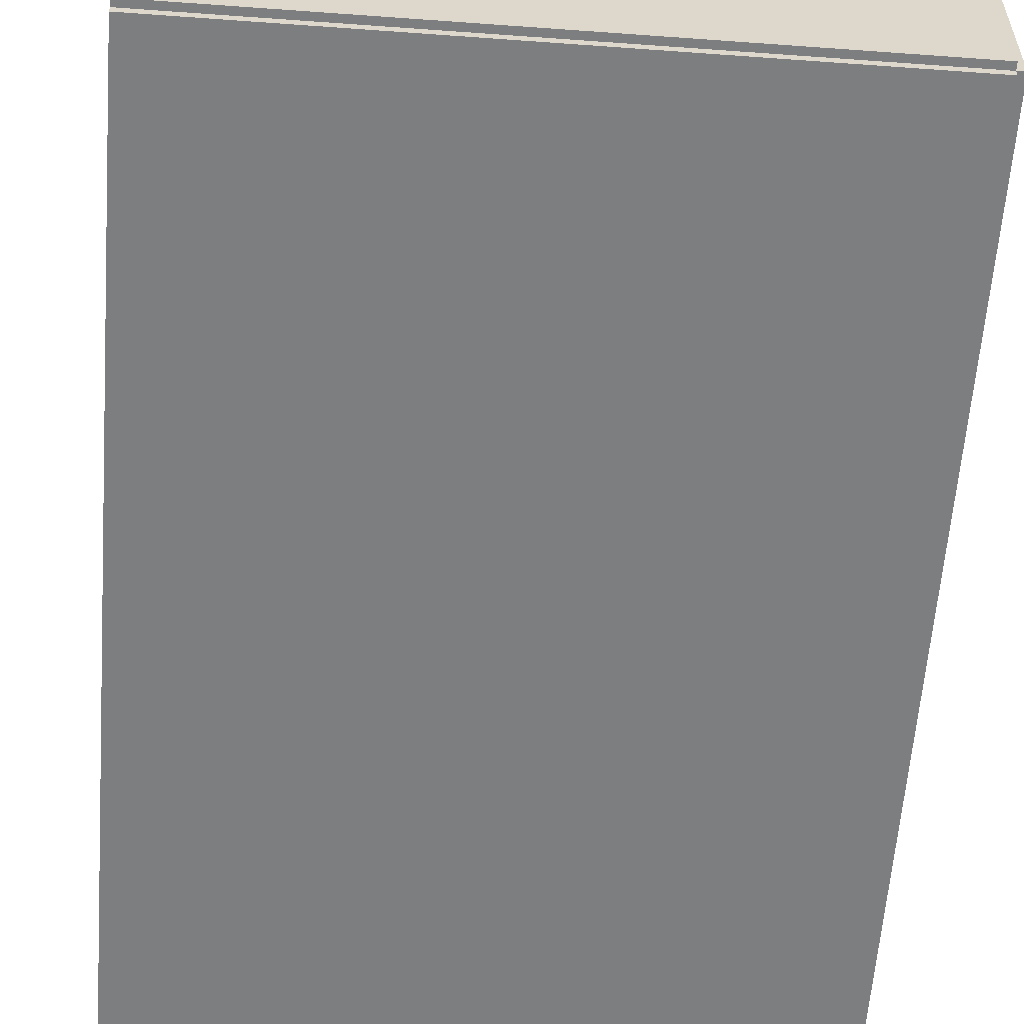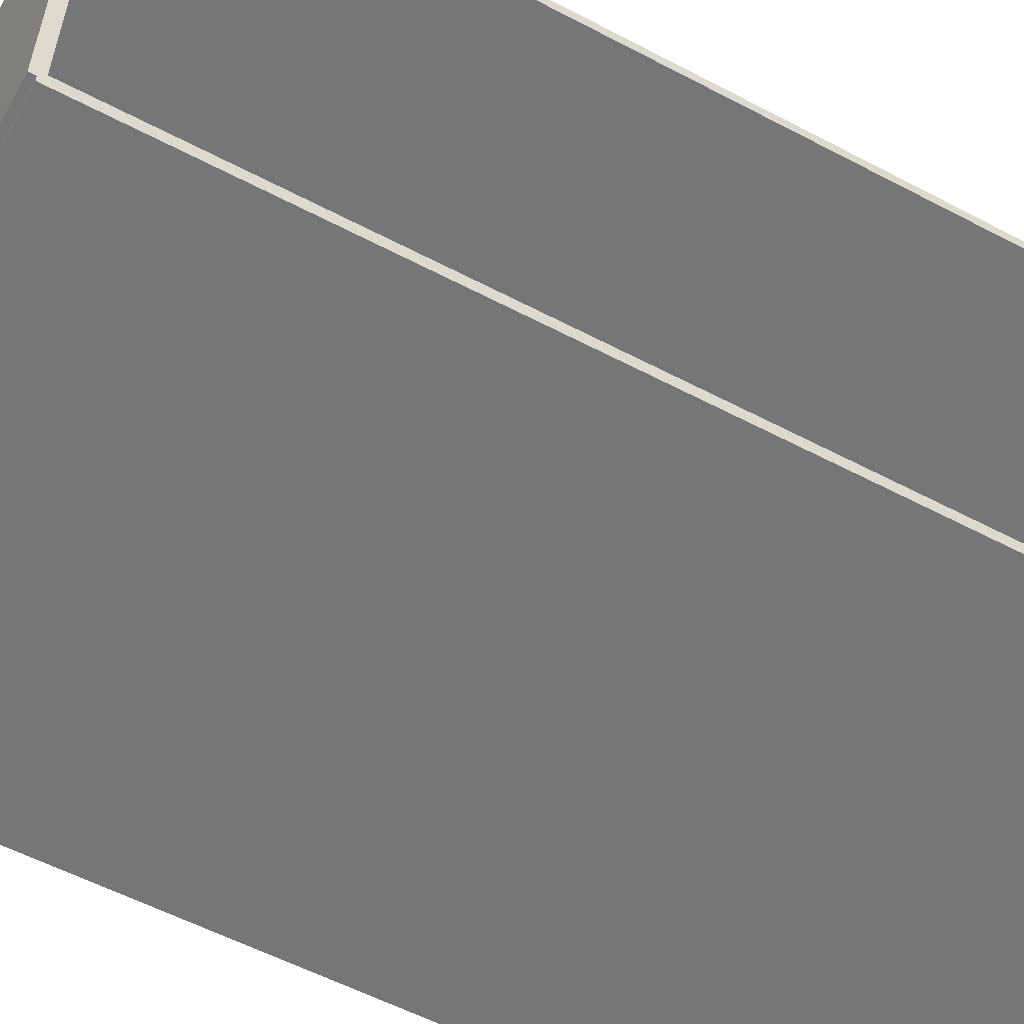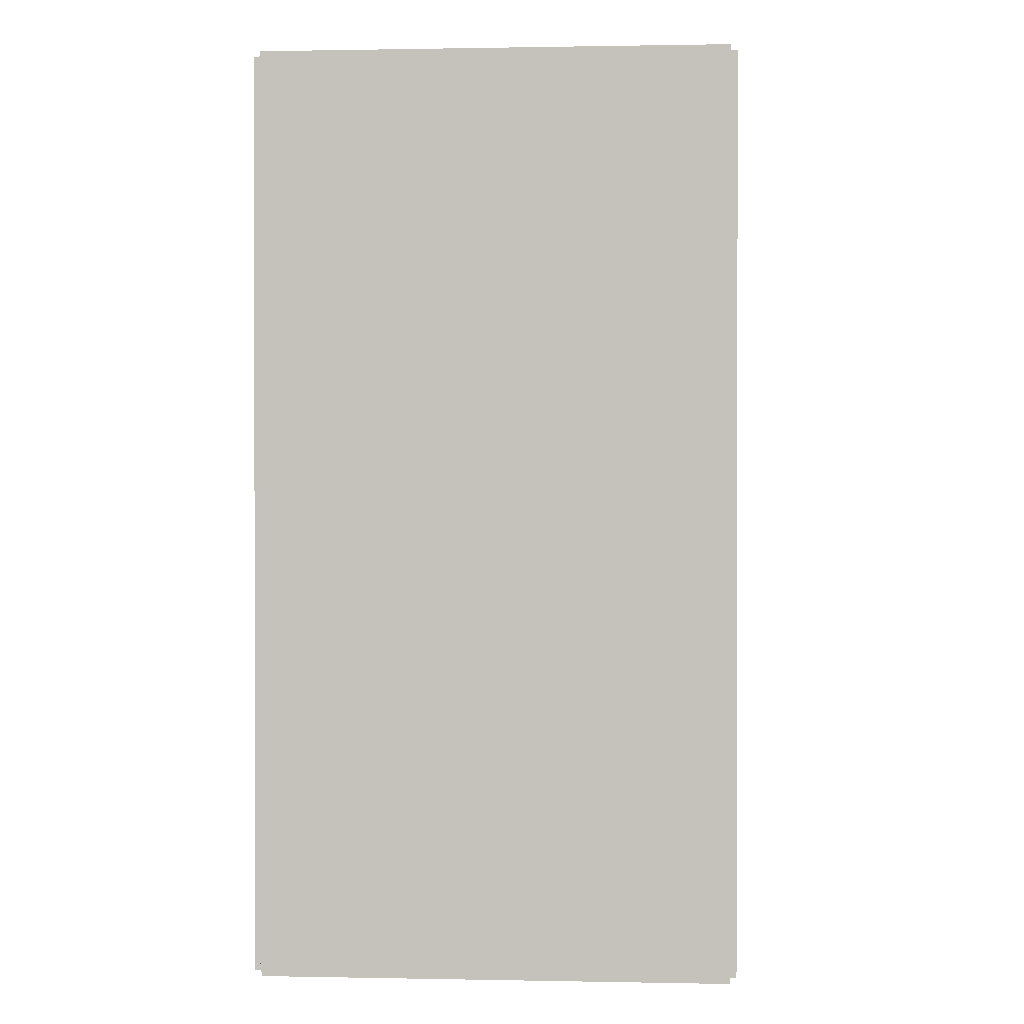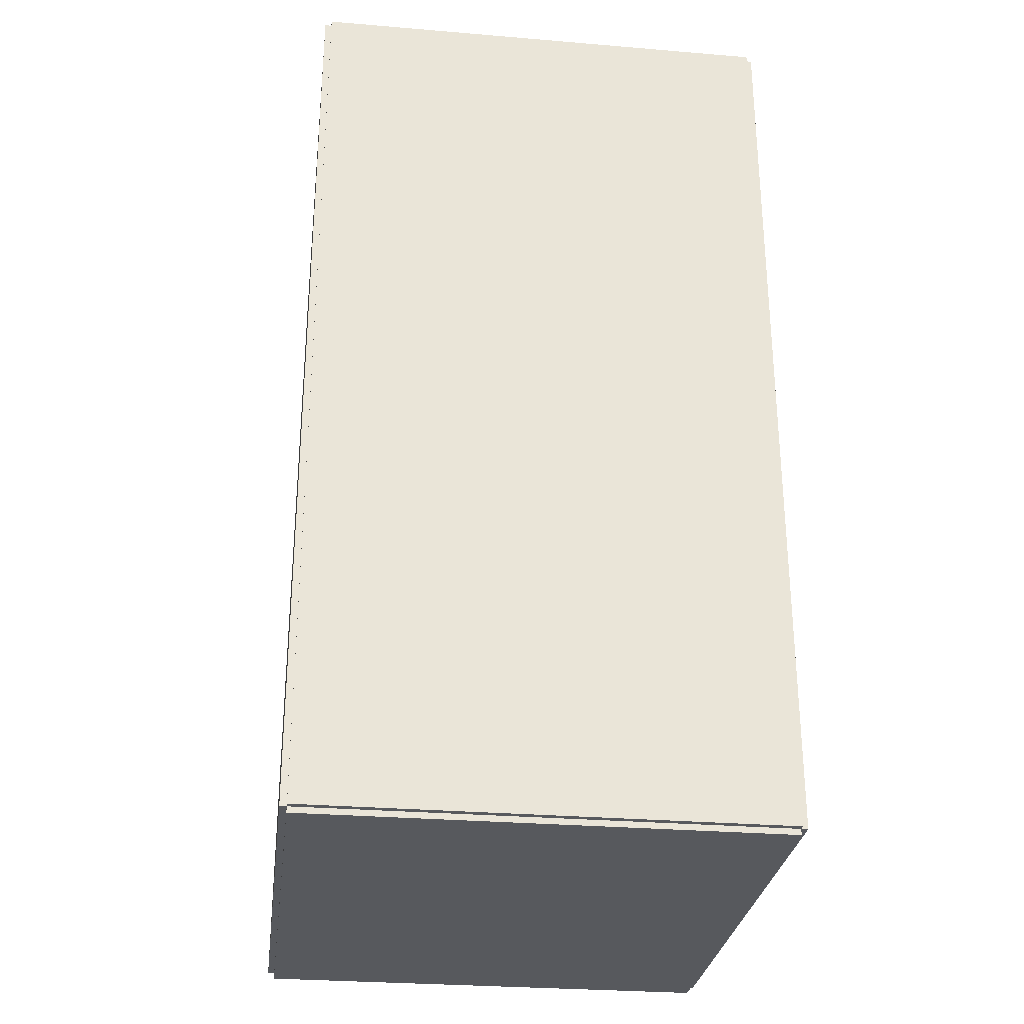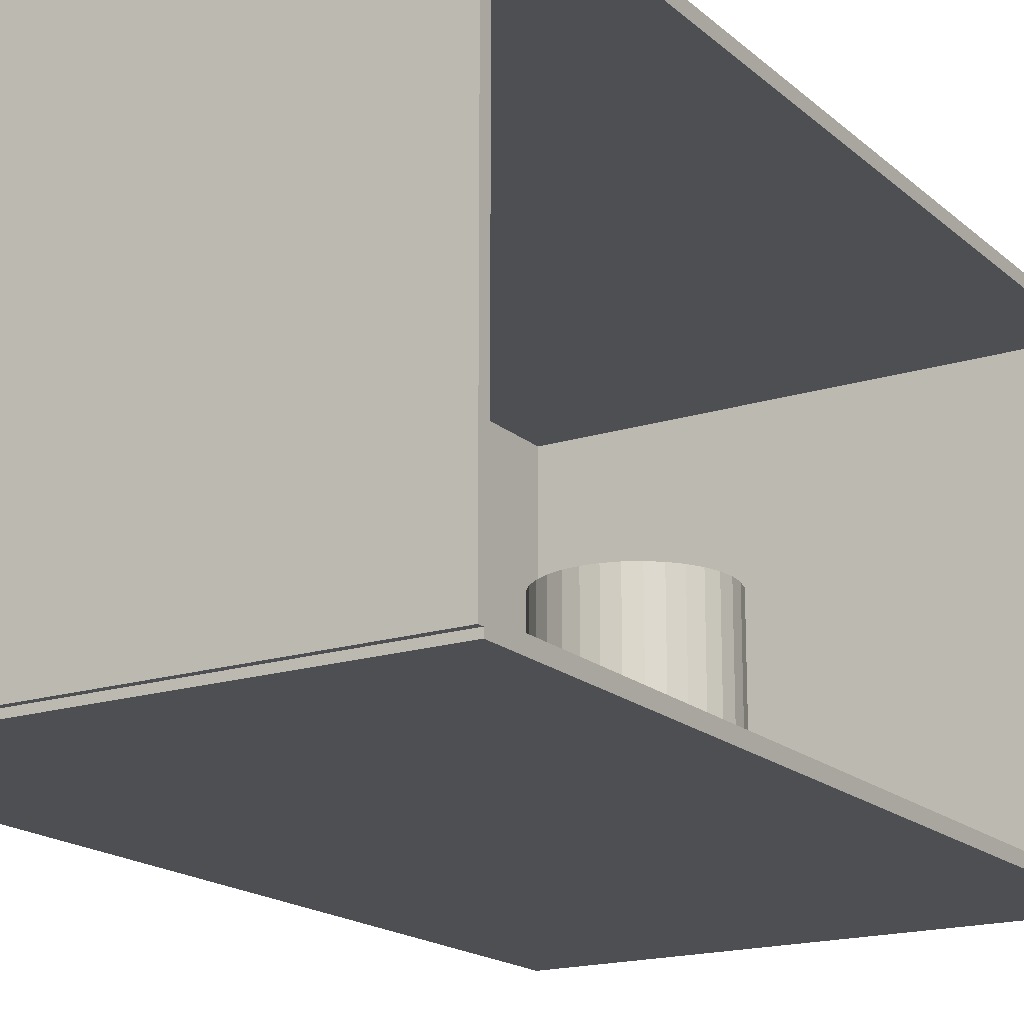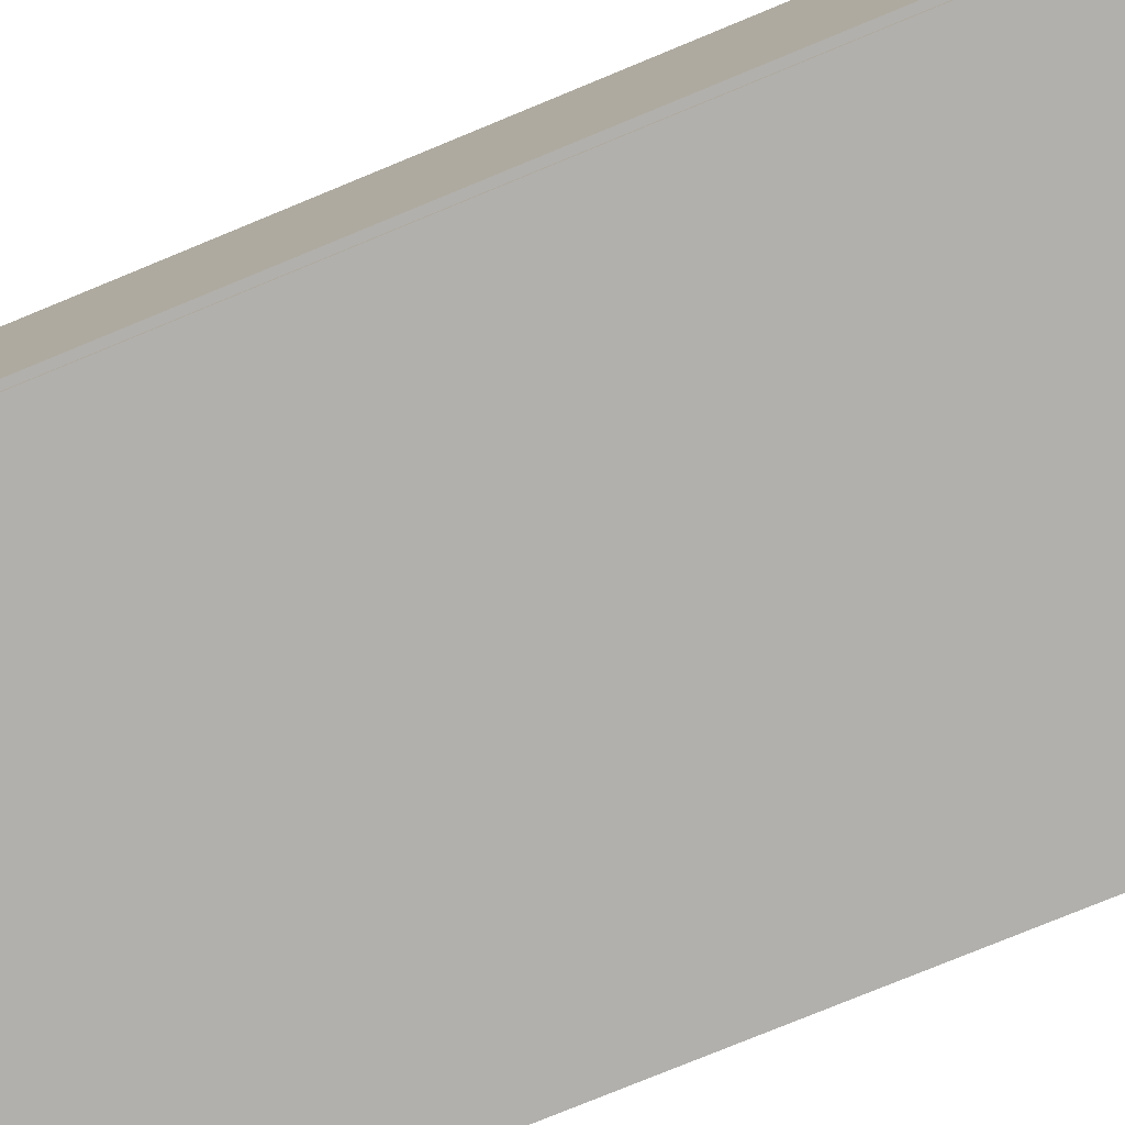
<metadata>
{"format":"obj","ext":"obj","renderer":"f3d","projection":"perspective","resolution":1024,"background":"white","views":[{"elev":-59.3,"azim":175.7,"up":"+Z"},{"elev":-56.7,"azim":61.2,"up":"+Z"},{"elev":0.7,"azim":-86.0,"up":"+Y"},{"elev":-29.0,"azim":-97.1,"up":"+Y"},{"elev":-17.8,"azim":31.8,"up":"+Z"},{"elev":-78.7,"azim":-67.7,"up":"+Z"}]}
</metadata>
<code>
v -0.1052 -0.1833 -0.00267
v -0.1052 -0.1833 0.00267
v -0.1052 0.1833 -0.00267
v -0.1052 0.1833 0.00267
v 0.1052 -0.1833 -0.00267
v 0.1052 -0.1833 0.00267
v 0.1052 0.1833 -0.00267
v 0.1052 0.1833 0.00267
v -0.1025 -0.1833 0
v -0.1079 -0.1833 0
v -0.1025 0.1833 0
v -0.1079 0.1833 0
v -0.1025 -0.1833 0.1875
v -0.1079 -0.1833 0.1875
v -0.1025 0.1833 0.1875
v -0.1079 0.1833 0.1875
v -0.1052 0.181 0.1875
v -0.1052 0.1857 0.1875
v -0.1052 0.181 0
v -0.1052 0.1857 0
v 0.1052 0.181 0.1875
v 0.1052 0.1857 0.1875
v 0.1052 0.181 0
v 0.1052 0.1857 0
v -0.1052 -0.181 0
v -0.1052 -0.1857 0
v -0.1052 -0.181 0.1875
v -0.1052 -0.1857 0.1875
v 0.1052 -0.181 0
v 0.1052 -0.1857 0
v 0.1052 -0.181 0.1875
v 0.1052 -0.1857 0.1875
v -0.1052 -0.1833 0.1848
v -0.1052 -0.1833 0.1902
v -0.1052 0.1833 0.1848
v -0.1052 0.1833 0.1902
v 0.1052 -0.1833 0.1848
v 0.1052 -0.1833 0.1902
v 0.1052 0.1833 0.1848
v 0.1052 0.1833 0.1902
v 0.01039 0.05036 0.005339
v 0.04287 0.05036 0.005339
v 0.04287 0.05036 0.08035
v 0.01039 0.05036 0.08035
v 0.04224 0.0567 0.005339
v 0.04224 0.0567 0.08035
v 0.04039 0.06279 0.005339
v 0.04039 0.06279 0.08035
v 0.03739 0.0684 0.005339
v 0.03739 0.0684 0.08035
v 0.03335 0.07332 0.005339
v 0.03335 0.07332 0.08035
v 0.02843 0.07736 0.005339
v 0.02843 0.07736 0.08035
v 0.02282 0.08036 0.005339
v 0.02282 0.08036 0.08035
v 0.01673 0.08221 0.005339
v 0.01673 0.08221 0.08035
v 0.01039 0.08284 0.005339
v 0.01039 0.08284 0.08035
v 0.004054 0.08221 0.005339
v 0.004054 0.08221 0.08035
v -0.002039 0.08036 0.005339
v -0.002039 0.08036 0.08035
v -0.007653 0.07736 0.005339
v -0.007653 0.07736 0.08035
v -0.01257 0.07332 0.005339
v -0.01257 0.07332 0.08035
v -0.01661 0.0684 0.005339
v -0.01661 0.0684 0.08035
v -0.01961 0.06279 0.005339
v -0.01961 0.06279 0.08035
v -0.02146 0.0567 0.005339
v -0.02146 0.0567 0.08035
v -0.02209 0.05036 0.005339
v -0.02209 0.05036 0.08035
v -0.02146 0.04402 0.005339
v -0.02146 0.04402 0.08035
v -0.01961 0.03793 0.005339
v -0.01961 0.03793 0.08035
v -0.01661 0.03232 0.005339
v -0.01661 0.03232 0.08035
v -0.01257 0.0274 0.005339
v -0.01257 0.0274 0.08035
v -0.007653 0.02336 0.005339
v -0.007653 0.02336 0.08035
v -0.002039 0.02036 0.005339
v -0.002039 0.02036 0.08035
v 0.004054 0.01851 0.005339
v 0.004054 0.01851 0.08035
v 0.01039 0.01788 0.005339
v 0.01039 0.01788 0.08035
v 0.01673 0.01851 0.005339
v 0.01673 0.01851 0.08035
v 0.02282 0.02036 0.005339
v 0.02282 0.02036 0.08035
v 0.02843 0.02336 0.005339
v 0.02843 0.02336 0.08035
v 0.03335 0.0274 0.005339
v 0.03335 0.0274 0.08035
v 0.03739 0.03232 0.005339
v 0.03739 0.03232 0.08035
v 0.04039 0.03793 0.005339
v 0.04039 0.03793 0.08035
v 0.04224 0.04402 0.005339
v 0.04224 0.04402 0.08035
v -0.0111 -0.06711 0.005339
v 0.01979 -0.06711 0.005339
v 0.01979 -0.06711 0.09086
v -0.0111 -0.06711 0.09086
v 0.0192 -0.06108 0.005339
v 0.0192 -0.06108 0.09086
v 0.01744 -0.05529 0.005339
v 0.01744 -0.05529 0.09086
v 0.01458 -0.04995 0.005339
v 0.01458 -0.04995 0.09086
v 0.01074 -0.04527 0.005339
v 0.01074 -0.04527 0.09086
v 0.006063 -0.04143 0.005339
v 0.006063 -0.04143 0.09086
v 0.0007235 -0.03857 0.005339
v 0.0007235 -0.03857 0.09086
v -0.00507 -0.03682 0.005339
v -0.00507 -0.03682 0.09086
v -0.0111 -0.03622 0.005339
v -0.0111 -0.03622 0.09086
v -0.01712 -0.03682 0.005339
v -0.01712 -0.03682 0.09086
v -0.02292 -0.03857 0.005339
v -0.02292 -0.03857 0.09086
v -0.02826 -0.04143 0.005339
v -0.02826 -0.04143 0.09086
v -0.03294 -0.04527 0.005339
v -0.03294 -0.04527 0.09086
v -0.03678 -0.04995 0.005339
v -0.03678 -0.04995 0.09086
v -0.03963 -0.05529 0.005339
v -0.03963 -0.05529 0.09086
v -0.04139 -0.06108 0.005339
v -0.04139 -0.06108 0.09086
v -0.04198 -0.06711 0.005339
v -0.04198 -0.06711 0.09086
v -0.04139 -0.07313 0.005339
v -0.04139 -0.07313 0.09086
v -0.03963 -0.07893 0.005339
v -0.03963 -0.07893 0.09086
v -0.03678 -0.08427 0.005339
v -0.03678 -0.08427 0.09086
v -0.03294 -0.08895 0.005339
v -0.03294 -0.08895 0.09086
v -0.02826 -0.09279 0.005339
v -0.02826 -0.09279 0.09086
v -0.02292 -0.09564 0.005339
v -0.02292 -0.09564 0.09086
v -0.01712 -0.0974 0.005339
v -0.01712 -0.0974 0.09086
v -0.0111 -0.09799 0.005339
v -0.0111 -0.09799 0.09086
v -0.00507 -0.0974 0.005339
v -0.00507 -0.0974 0.09086
v 0.0007235 -0.09564 0.005339
v 0.0007235 -0.09564 0.09086
v 0.006063 -0.09279 0.005339
v 0.006063 -0.09279 0.09086
v 0.01074 -0.08895 0.005339
v 0.01074 -0.08895 0.09086
v 0.01458 -0.08427 0.005339
v 0.01458 -0.08427 0.09086
v 0.01744 -0.07893 0.005339
v 0.01744 -0.07893 0.09086
v 0.0192 -0.07313 0.005339
v 0.0192 -0.07313 0.09086
f 2 4 1
f 5 2 1
f 1 4 3
f 3 5 1
f 2 8 4
f 6 2 5
f 6 8 2
f 4 8 3
f 7 5 3
f 3 8 7
f 7 6 5
f 8 6 7
f 10 12 9
f 13 10 9
f 9 12 11
f 11 13 9
f 10 16 12
f 14 10 13
f 14 16 10
f 12 16 11
f 15 13 11
f 11 16 15
f 15 14 13
f 16 14 15
f 18 20 17
f 21 18 17
f 17 20 19
f 19 21 17
f 18 24 20
f 22 18 21
f 22 24 18
f 20 24 19
f 23 21 19
f 19 24 23
f 23 22 21
f 24 22 23
f 26 28 25
f 29 26 25
f 25 28 27
f 27 29 25
f 26 32 28
f 30 26 29
f 30 32 26
f 28 32 27
f 31 29 27
f 27 32 31
f 31 30 29
f 32 30 31
f 34 36 33
f 37 34 33
f 33 36 35
f 35 37 33
f 34 40 36
f 38 34 37
f 38 40 34
f 36 40 35
f 39 37 35
f 35 40 39
f 39 38 37
f 40 38 39
f 42 41 45
f 42 45 43
f 43 45 46
f 43 46 44
f 45 41 47
f 45 47 46
f 46 47 48
f 46 48 44
f 47 41 49
f 47 49 48
f 48 49 50
f 48 50 44
f 49 41 51
f 49 51 50
f 50 51 52
f 50 52 44
f 51 41 53
f 51 53 52
f 52 53 54
f 52 54 44
f 53 41 55
f 53 55 54
f 54 55 56
f 54 56 44
f 55 41 57
f 55 57 56
f 56 57 58
f 56 58 44
f 57 41 59
f 57 59 58
f 58 59 60
f 58 60 44
f 59 41 61
f 59 61 60
f 60 61 62
f 60 62 44
f 61 41 63
f 61 63 62
f 62 63 64
f 62 64 44
f 63 41 65
f 63 65 64
f 64 65 66
f 64 66 44
f 65 41 67
f 65 67 66
f 66 67 68
f 66 68 44
f 67 41 69
f 67 69 68
f 68 69 70
f 68 70 44
f 69 41 71
f 69 71 70
f 70 71 72
f 70 72 44
f 71 41 73
f 71 73 72
f 72 73 74
f 72 74 44
f 73 41 75
f 73 75 74
f 74 75 76
f 74 76 44
f 75 41 77
f 75 77 76
f 76 77 78
f 76 78 44
f 77 41 79
f 77 79 78
f 78 79 80
f 78 80 44
f 79 41 81
f 79 81 80
f 80 81 82
f 80 82 44
f 81 41 83
f 81 83 82
f 82 83 84
f 82 84 44
f 83 41 85
f 83 85 84
f 84 85 86
f 84 86 44
f 85 41 87
f 85 87 86
f 86 87 88
f 86 88 44
f 87 41 89
f 87 89 88
f 88 89 90
f 88 90 44
f 89 41 91
f 89 91 90
f 90 91 92
f 90 92 44
f 91 41 93
f 91 93 92
f 92 93 94
f 92 94 44
f 93 41 95
f 93 95 94
f 94 95 96
f 94 96 44
f 95 41 97
f 95 97 96
f 96 97 98
f 96 98 44
f 97 41 99
f 97 99 98
f 98 99 100
f 98 100 44
f 99 41 101
f 99 101 100
f 100 101 102
f 100 102 44
f 101 41 103
f 101 103 102
f 102 103 104
f 102 104 44
f 103 41 105
f 103 105 104
f 104 105 106
f 104 106 44
f 105 41 42
f 105 42 106
f 106 42 43
f 106 43 44
f 108 107 111
f 108 111 109
f 109 111 112
f 109 112 110
f 111 107 113
f 111 113 112
f 112 113 114
f 112 114 110
f 113 107 115
f 113 115 114
f 114 115 116
f 114 116 110
f 115 107 117
f 115 117 116
f 116 117 118
f 116 118 110
f 117 107 119
f 117 119 118
f 118 119 120
f 118 120 110
f 119 107 121
f 119 121 120
f 120 121 122
f 120 122 110
f 121 107 123
f 121 123 122
f 122 123 124
f 122 124 110
f 123 107 125
f 123 125 124
f 124 125 126
f 124 126 110
f 125 107 127
f 125 127 126
f 126 127 128
f 126 128 110
f 127 107 129
f 127 129 128
f 128 129 130
f 128 130 110
f 129 107 131
f 129 131 130
f 130 131 132
f 130 132 110
f 131 107 133
f 131 133 132
f 132 133 134
f 132 134 110
f 133 107 135
f 133 135 134
f 134 135 136
f 134 136 110
f 135 107 137
f 135 137 136
f 136 137 138
f 136 138 110
f 137 107 139
f 137 139 138
f 138 139 140
f 138 140 110
f 139 107 141
f 139 141 140
f 140 141 142
f 140 142 110
f 141 107 143
f 141 143 142
f 142 143 144
f 142 144 110
f 143 107 145
f 143 145 144
f 144 145 146
f 144 146 110
f 145 107 147
f 145 147 146
f 146 147 148
f 146 148 110
f 147 107 149
f 147 149 148
f 148 149 150
f 148 150 110
f 149 107 151
f 149 151 150
f 150 151 152
f 150 152 110
f 151 107 153
f 151 153 152
f 152 153 154
f 152 154 110
f 153 107 155
f 153 155 154
f 154 155 156
f 154 156 110
f 155 107 157
f 155 157 156
f 156 157 158
f 156 158 110
f 157 107 159
f 157 159 158
f 158 159 160
f 158 160 110
f 159 107 161
f 159 161 160
f 160 161 162
f 160 162 110
f 161 107 163
f 161 163 162
f 162 163 164
f 162 164 110
f 163 107 165
f 163 165 164
f 164 165 166
f 164 166 110
f 165 107 167
f 165 167 166
f 166 167 168
f 166 168 110
f 167 107 169
f 167 169 168
f 168 169 170
f 168 170 110
f 169 107 171
f 169 171 170
f 170 171 172
f 170 172 110
f 171 107 108
f 171 108 172
f 172 108 109
f 172 109 110

</code>
